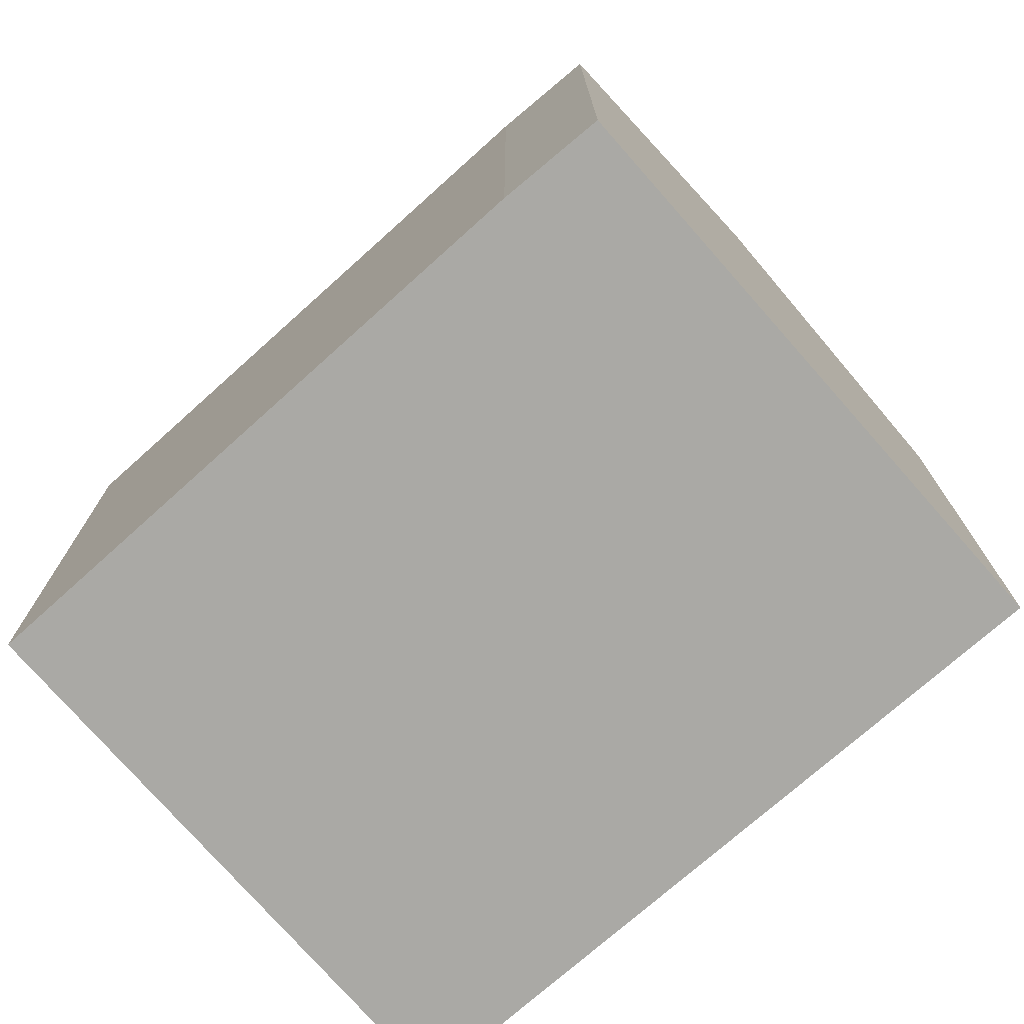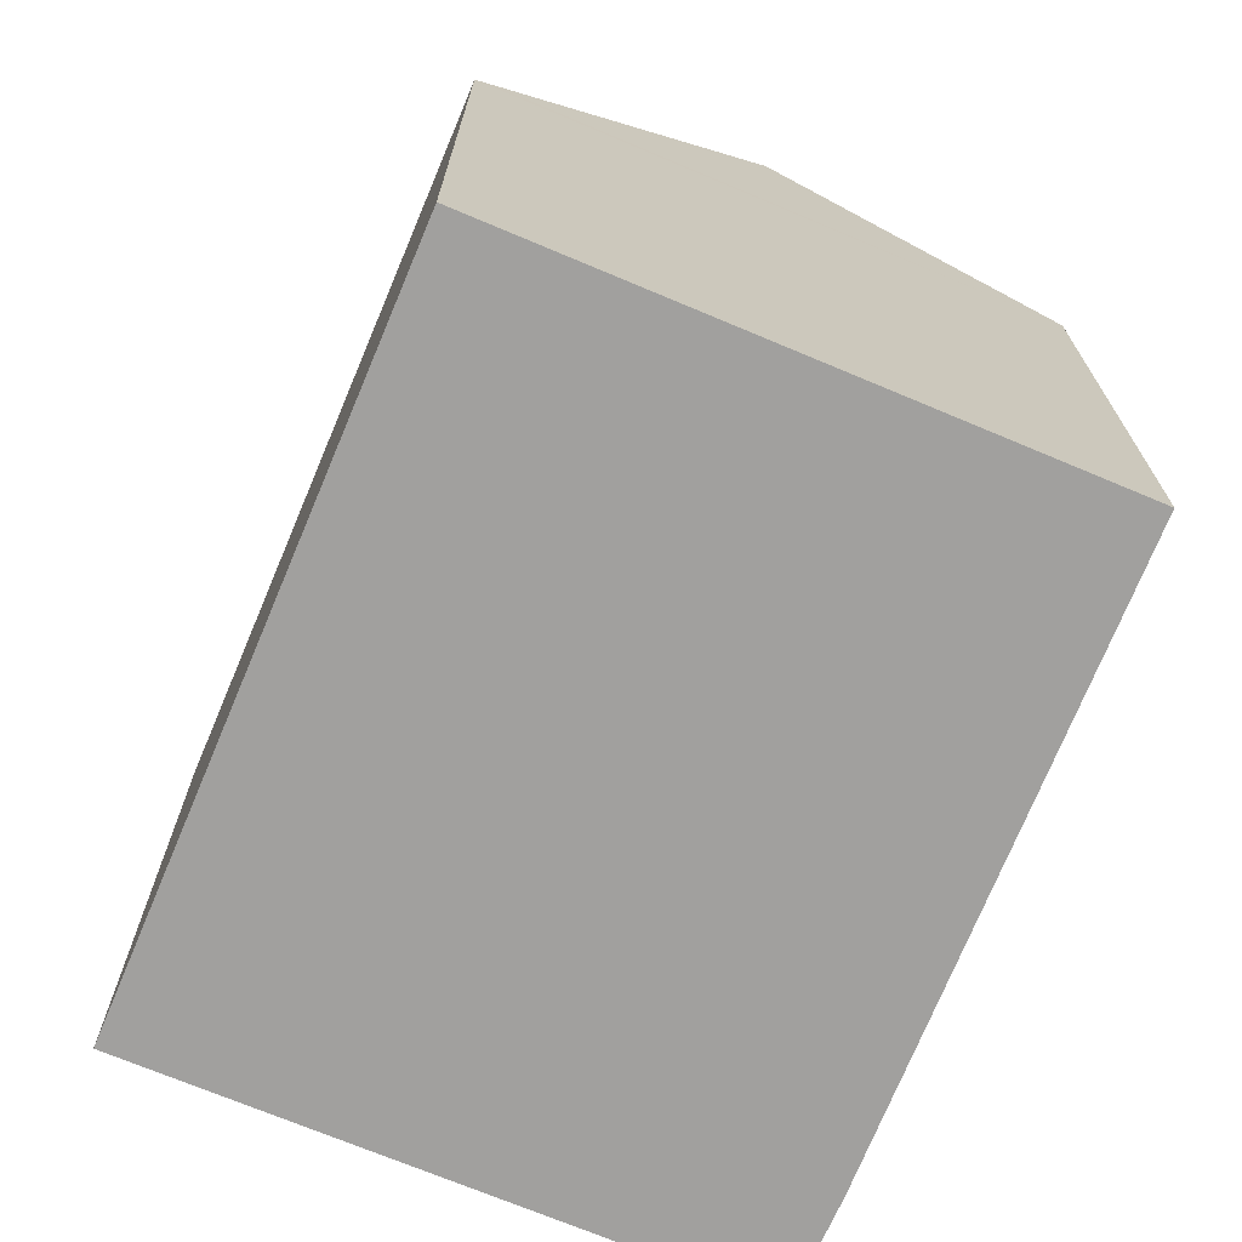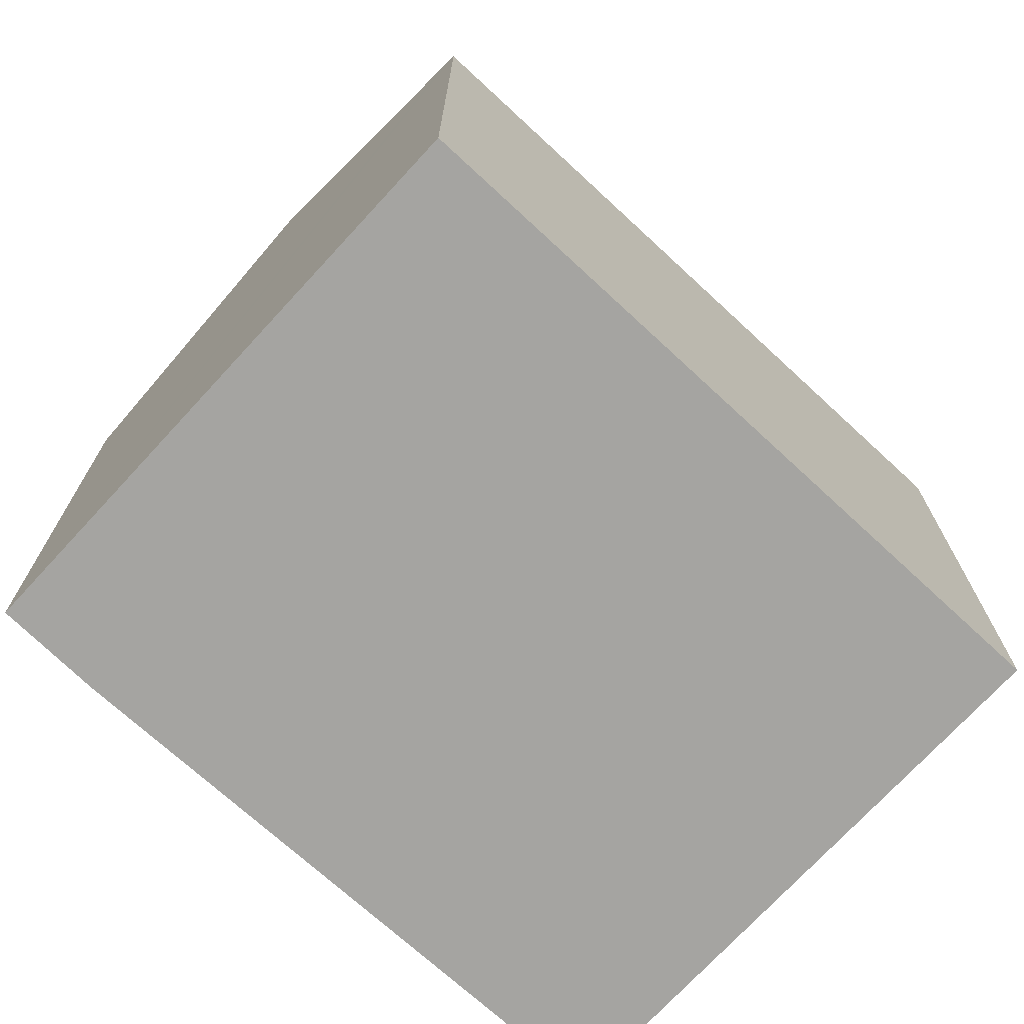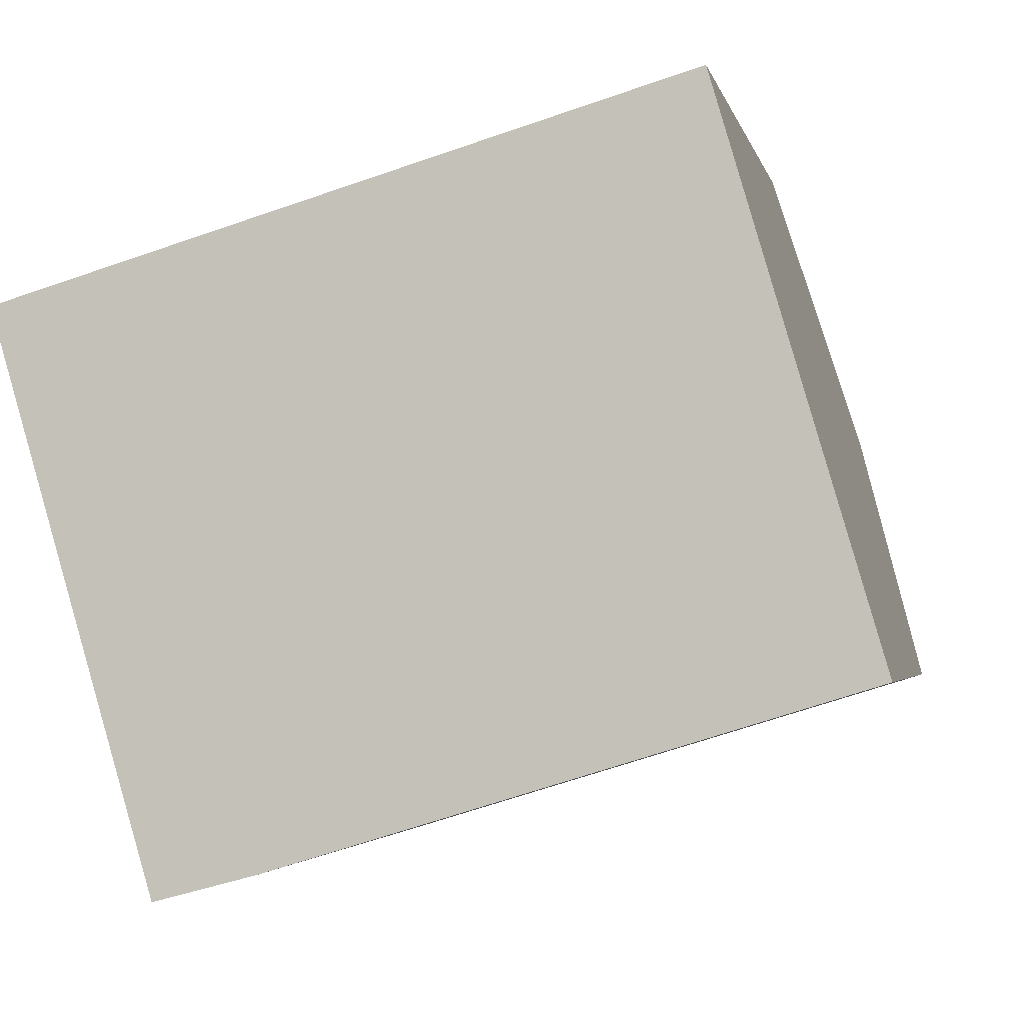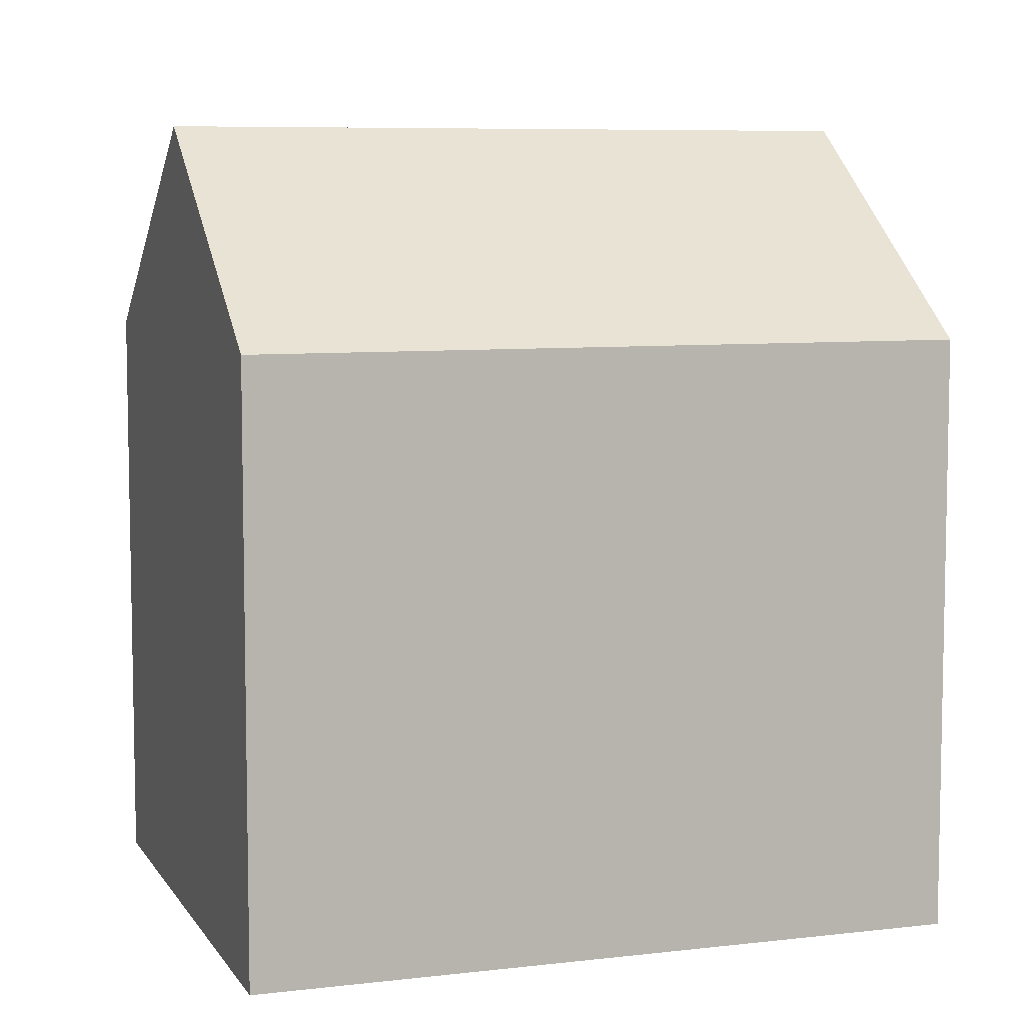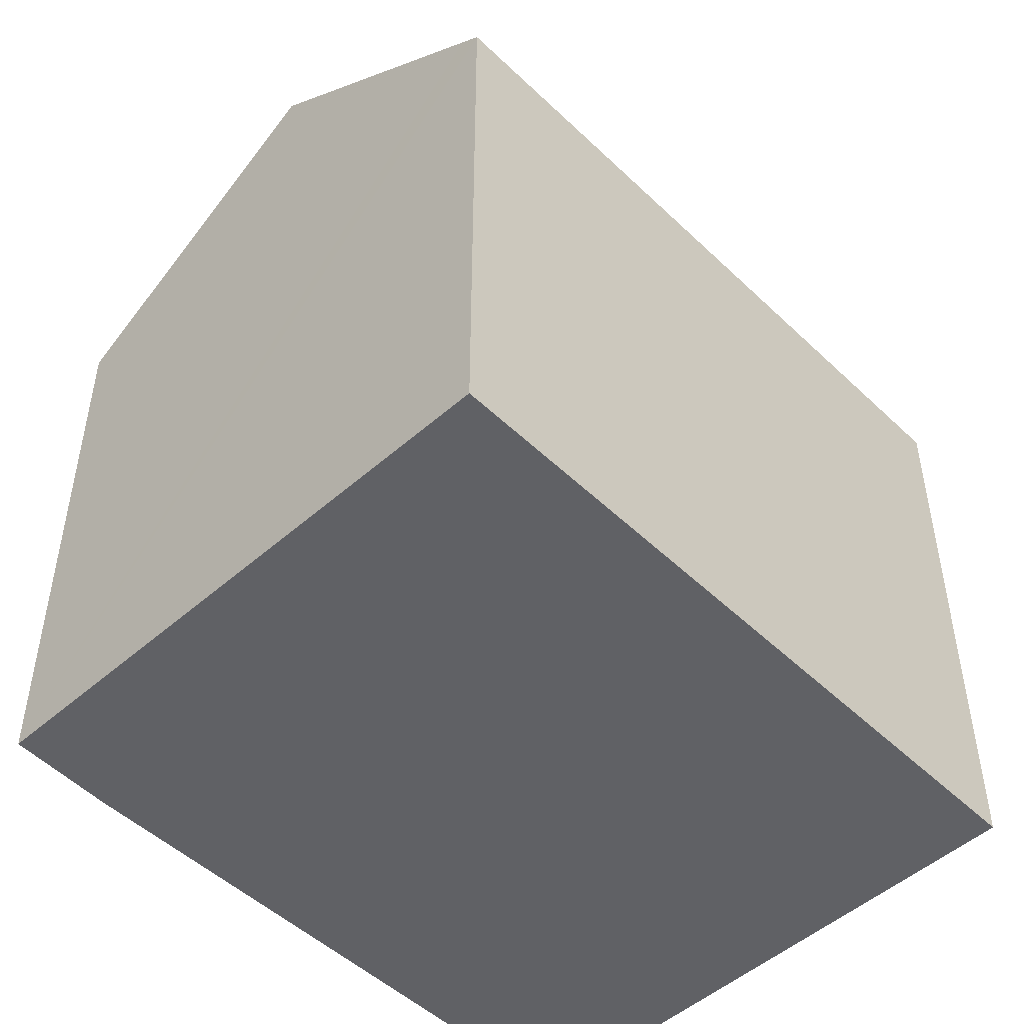
<metadata>
{"format":"obj","ext":"obj","renderer":"f3d","projection":"perspective","resolution":1024,"background":"white","views":[{"elev":-75.4,"azim":-155.1,"up":"+Y"},{"elev":-71.8,"azim":50.9,"up":"+Y"},{"elev":-73.2,"azim":-59.1,"up":"+Y"},{"elev":-3.0,"azim":11.7,"up":"+Z"},{"elev":7.3,"azim":-35.1,"up":"+Y"},{"elev":-50.4,"azim":-62.6,"up":"+Y"}]}
</metadata>
<code>
v  6.002 13.32 -11.98
v  17.24 18.04 -1.815
v  19.04 13.46 -7.968
v  3.917 13.35 -12.54
v  3.724 13.36 -12.59
v  1.866 18.04 -6.304
v  15.4 13.34 4.496
v  0.131 13.67 -0.442
v  0 13.34 8.168e-16
v  15.5 13.6 4.149
v  15.4 -2.753e-16 4.496
v  17.24 1.111e-16 -1.815
v  19.04 4.879e-16 -7.968
v  15.5 -2.541e-16 4.149
v  6.002 7.335e-16 -11.98
v  3.724 7.707e-16 -12.59
v  3.917 7.675e-16 -12.54
v  0 0 0
v  1.866 3.86e-16 -6.304
v  0.131 2.706e-17 -0.442
g defaultobject
f 1 2 3
f 2 1 4
f 2 4 5
f 2 5 6
f 7 8 9
f 8 7 6
f 6 7 10
f 6 10 2
f 10 3 2
f 3 10 7
f 3 7 11
f 3 11 12
f 3 12 13
f 12 11 14
f 13 1 3
f 1 13 15
f 15 4 1
f 4 15 5
f 5 15 16
f 16 15 17
f 16 6 5
f 6 16 8
f 8 16 9
f 9 16 18
f 18 16 19
f 18 19 20
f 18 7 9
f 7 18 11
f 17 19 16
f 19 17 15
f 19 15 13
f 19 13 20
f 20 13 18
f 18 13 14
f 18 14 11
f 14 13 12

</code>
